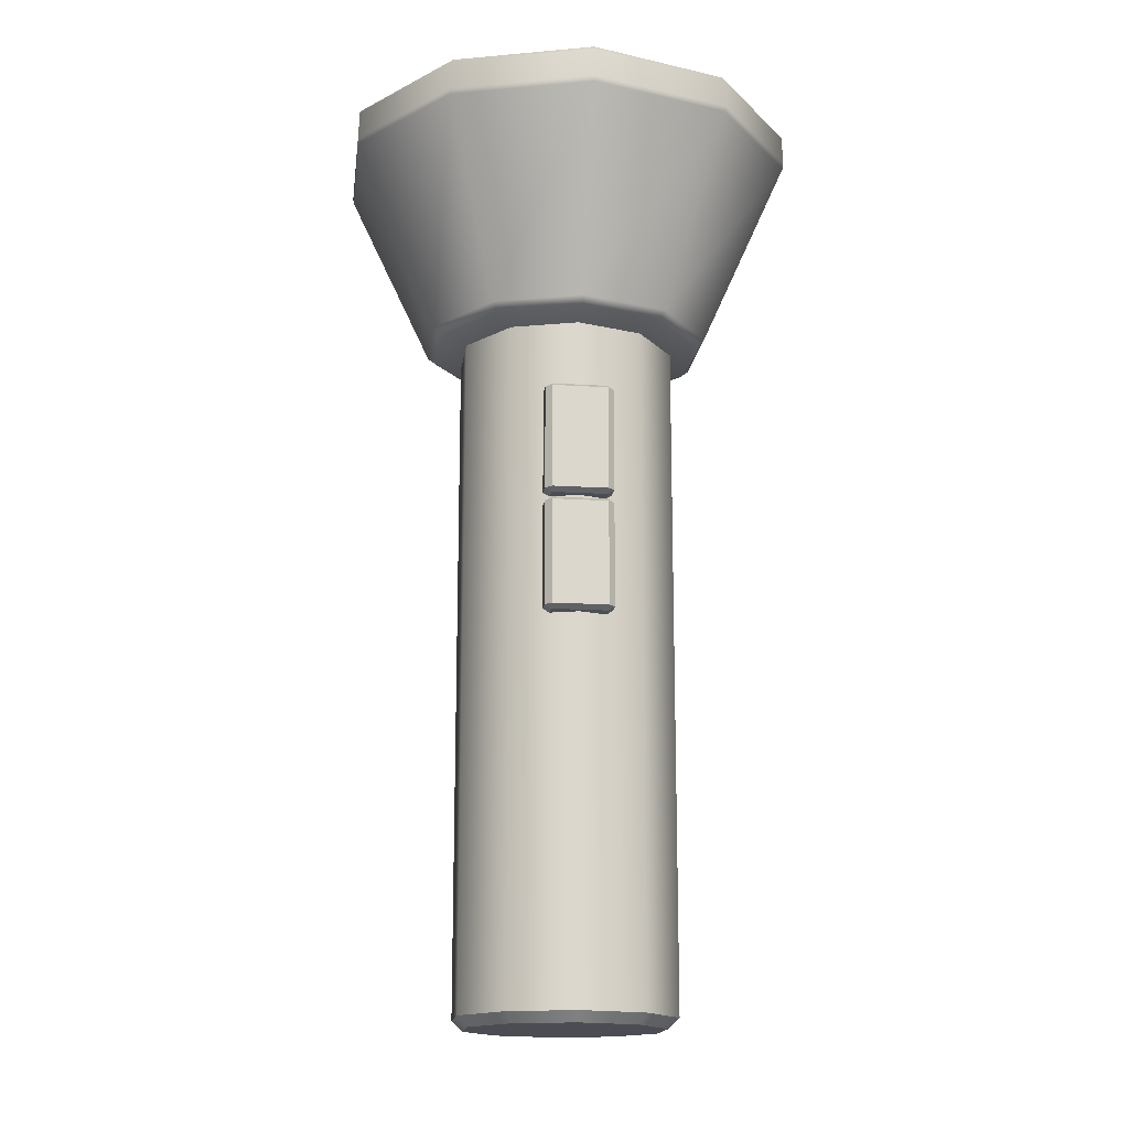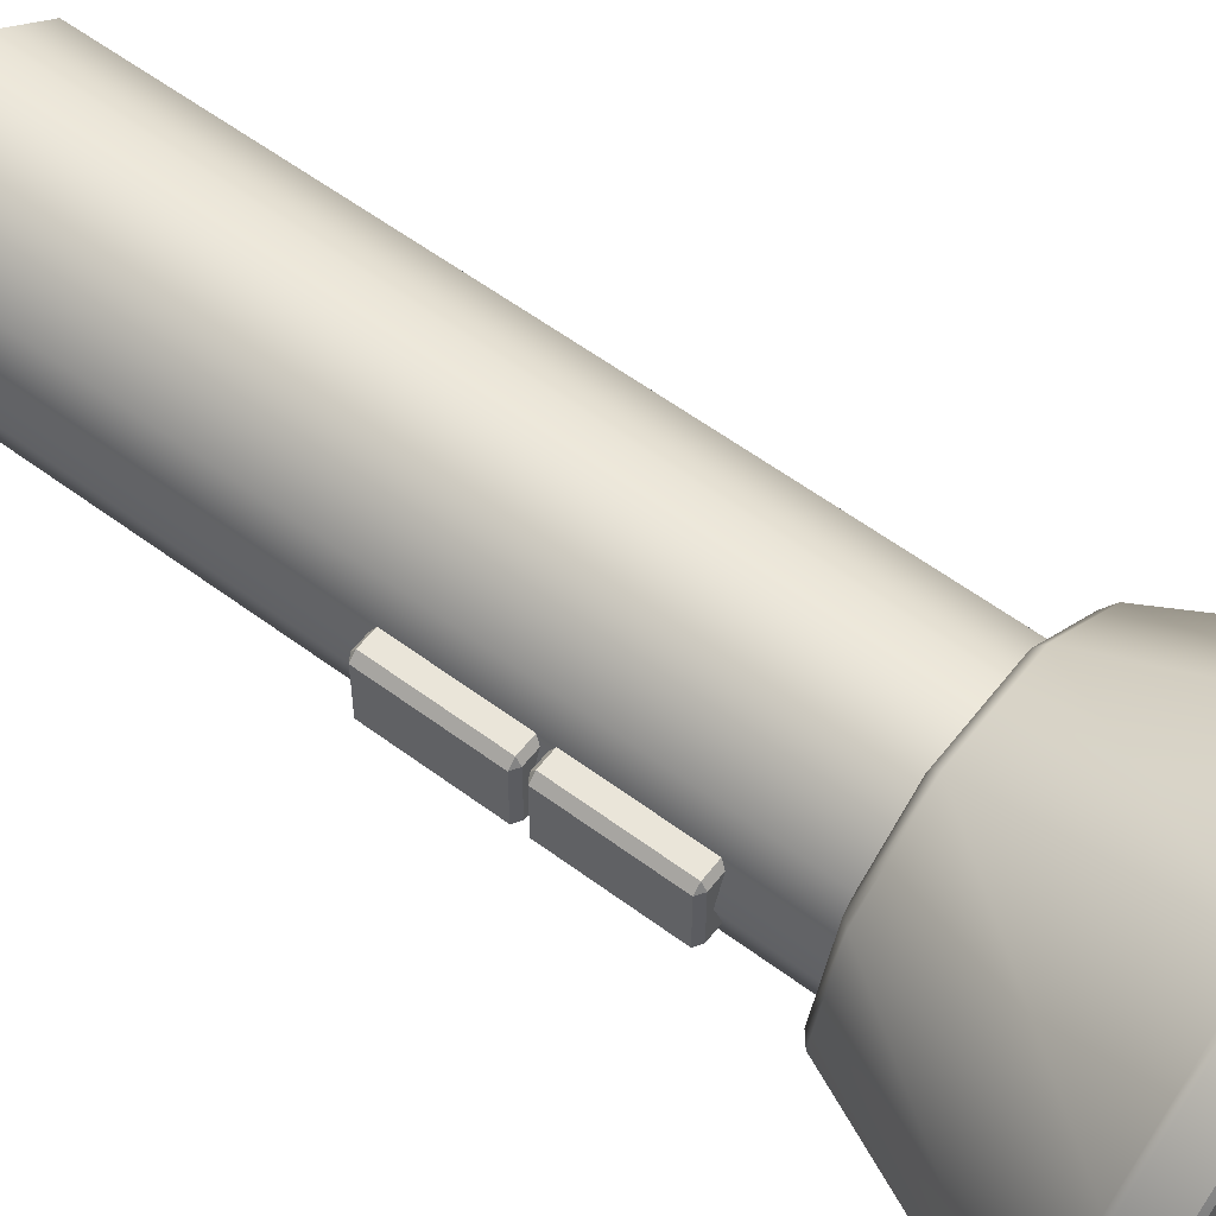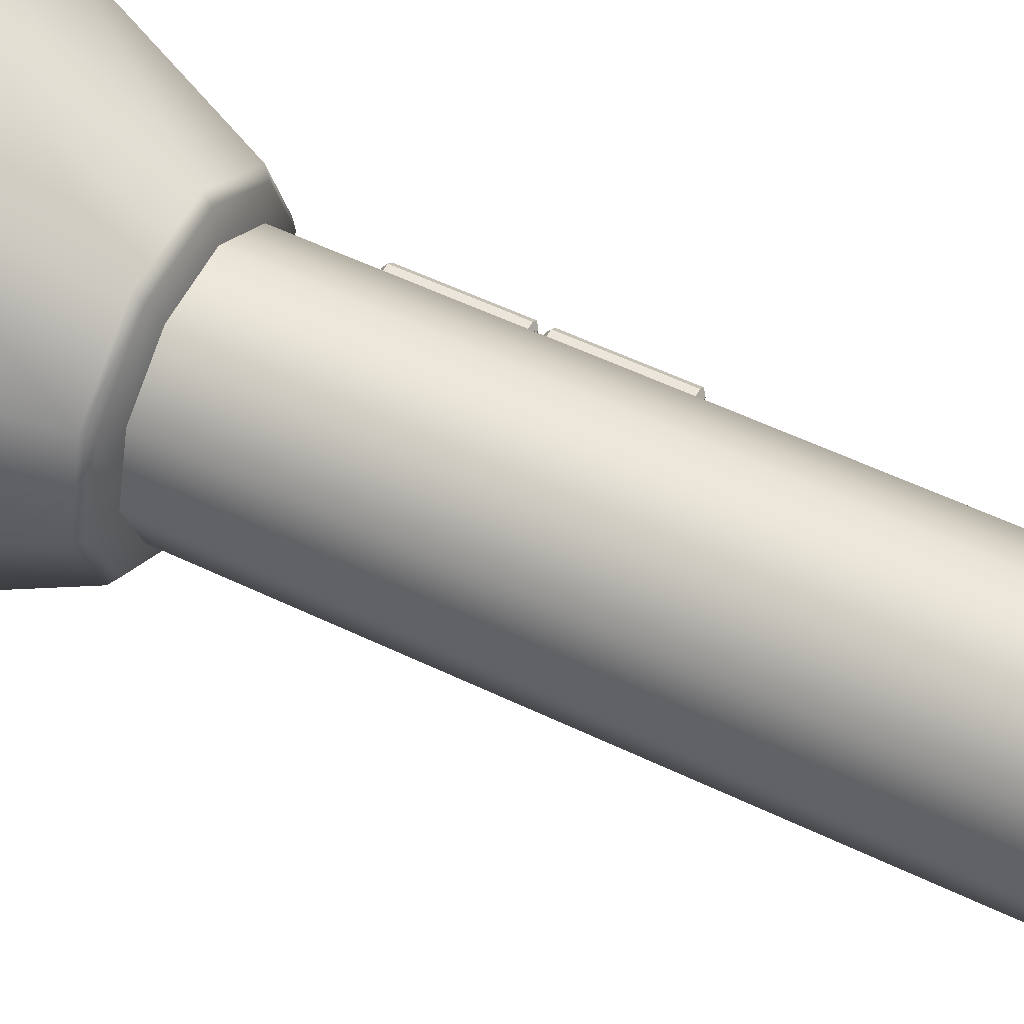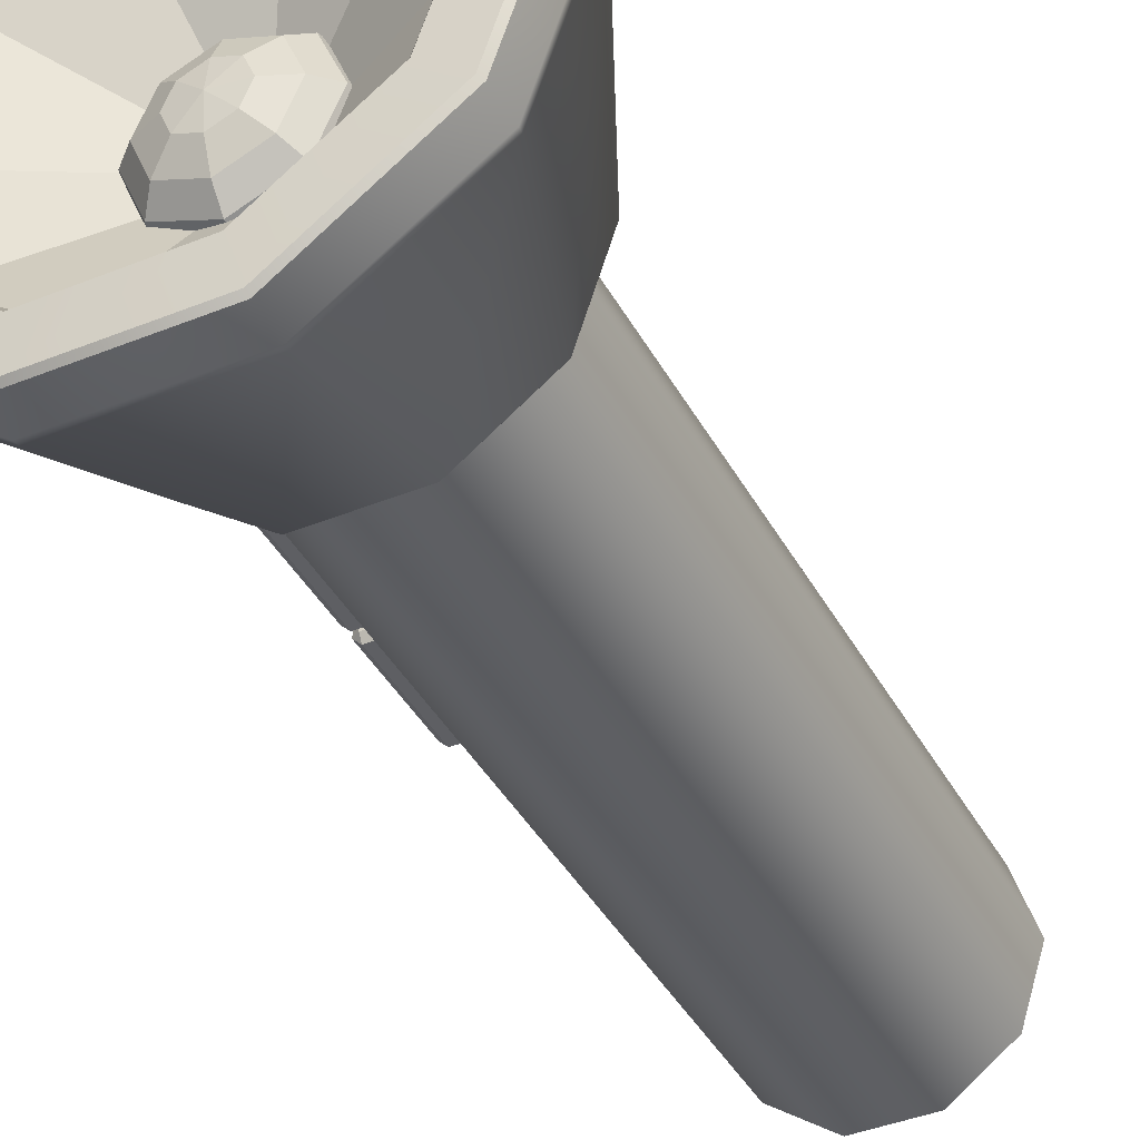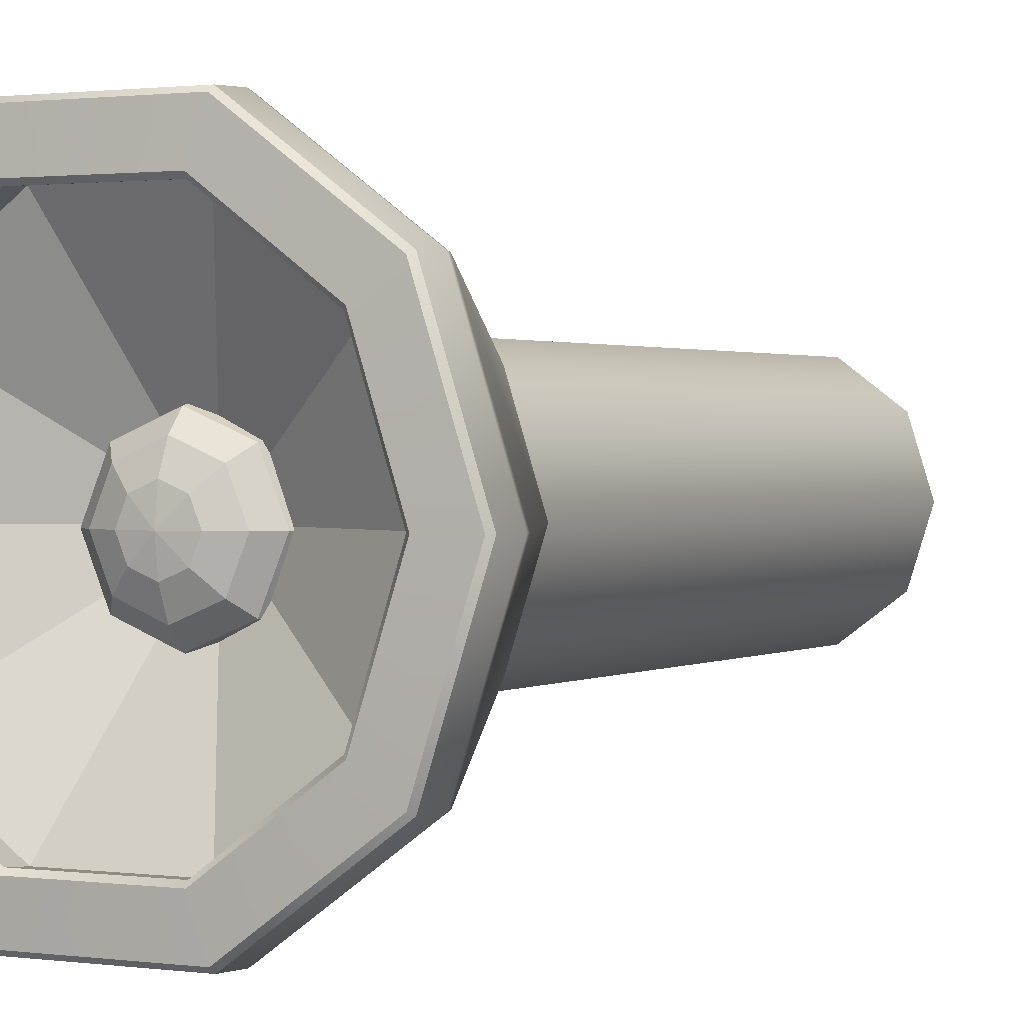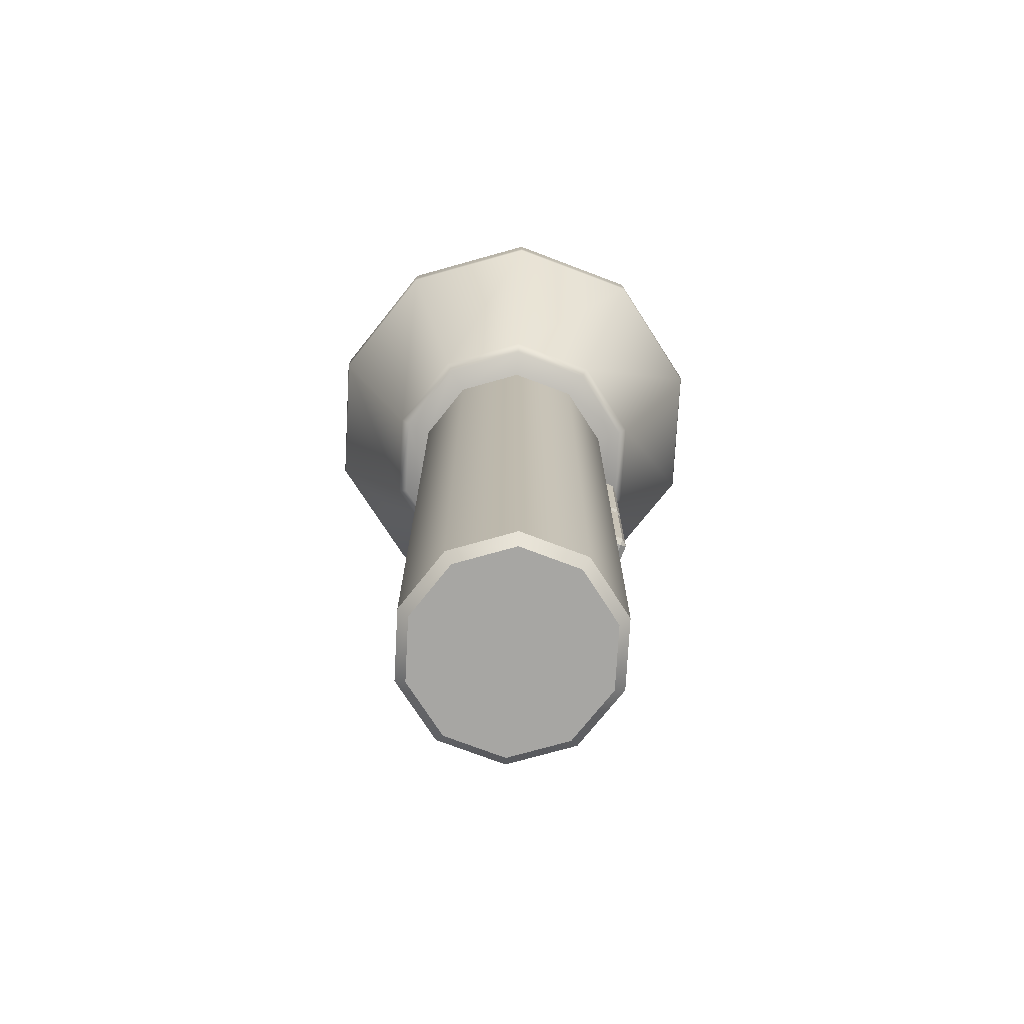
<metadata>
{"format":"obj","ext":"obj","renderer":"f3d","projection":"perspective","resolution":1024,"background":"white","views":[{"elev":-16.4,"azim":82.6,"up":"+Y"},{"elev":58.0,"azim":127.6,"up":"+Z"},{"elev":56.7,"azim":-63.5,"up":"+Z"},{"elev":-40.6,"azim":-153.6,"up":"+Z"},{"elev":1.2,"azim":-152.5,"up":"+Z"},{"elev":-74.2,"azim":-20.8,"up":"+Y"}]}
</metadata>
<code>
g default
v -3.484 30.97 2.914
v -1.147 30.97 4.643
v 1.742 30.97 4.643
v 4.079 30.97 2.914
v 4.972 30.97 0.1172
v 4.079 30.97 -2.68
v 1.742 30.97 -4.408
v -1.147 30.97 -4.408
v -3.484 30.97 -2.68
v -4.377 30.97 0.1172
v 0.2975 1.715 0.1172
v -6.051 40.26 4.812
v -2.127 40.26 7.714
v 2.722 40.26 7.714
v 6.646 40.26 4.812
v 8.144 40.26 0.1172
v 6.646 40.26 -4.578
v 2.722 40.26 -7.48
v -2.127 40.26 -7.48
v -6.051 40.26 -4.578
v -7.549 40.26 0.1172
v -6.051 40.26 4.812
v -2.127 40.26 7.714
v 0.2975 36.07 0.1172
v 2.722 40.26 7.714
v 6.646 40.26 4.812
v 8.144 40.26 0.1172
v 6.646 40.26 -4.578
v 2.722 40.26 -7.48
v -2.127 40.26 -7.48
v -6.051 40.26 -4.578
v -7.549 40.26 0.1172
v -3.484 2.153 2.914
v -3.11 1.715 2.646
v -1.147 2.153 4.643
v -1.003 1.715 4.205
v 1.742 2.153 4.643
v 1.597 1.715 4.205
v 4.079 2.153 2.914
v 3.705 1.715 2.646
v 4.972 2.153 0.1172
v 4.512 1.715 0.1172
v 4.079 2.153 -2.68
v 3.705 1.715 -2.412
v 1.742 2.153 -4.408
v 1.597 1.715 -3.97
v -1.147 2.153 -4.408
v -1.003 1.715 -3.97
v -3.484 2.153 -2.68
v -3.11 1.715 -2.412
v -4.377 2.153 0.1172
v -3.917 1.715 0.1172
v -2.739 39.63 9.631
v -2.753 39.85 9.674
v -7.652 39.63 5.997
v -7.69 39.85 6.024
v 3.334 39.63 9.631
v 3.348 39.85 9.674
v 8.247 39.63 5.997
v 8.285 39.85 6.024
v 10.12 39.63 0.1172
v 10.17 39.85 0.1172
v 8.247 39.63 -5.763
v 8.285 39.85 -5.789
v 3.334 39.63 -9.397
v 3.348 39.85 -9.44
v -2.739 39.63 -9.397
v -2.753 39.85 -9.44
v -7.652 39.63 -5.763
v -7.69 39.85 -5.789
v -9.529 39.63 0.1172
v -9.575 39.85 0.1172
v -6.132 41.42 4.858
v -5.992 41.25 4.76
v -2.105 41.25 7.629
v -2.16 41.42 7.791
v -7.658 41.15 5.99
v -7.52 41.32 5.89
v -2.688 41.32 9.457
v -2.741 41.15 9.62
v 2.7 41.25 7.629
v 2.754 41.42 7.791
v 3.283 41.32 9.457
v 3.336 41.15 9.62
v 6.587 41.25 4.76
v 6.727 41.42 4.858
v 8.115 41.32 5.89
v 8.253 41.15 5.99
v 8.072 41.25 0.1172
v 8.243 41.41 0.1172
v 9.961 41.32 0.1172
v 10.13 41.15 0.1172
v 6.587 41.25 -4.525
v 6.728 41.42 -4.624
v 8.115 41.32 -5.656
v 8.253 41.15 -5.756
v 2.7 41.25 -7.395
v 2.754 41.42 -7.557
v 3.283 41.32 -9.223
v 3.336 41.15 -9.386
v -2.105 41.25 -7.395
v -2.159 41.42 -7.557
v -2.688 41.32 -9.223
v -2.741 41.15 -9.386
v -5.992 41.25 -4.525
v -6.132 41.42 -4.624
v -7.52 41.32 -5.655
v -7.658 41.15 -5.756
v -7.477 41.25 0.1172
v -7.649 41.41 0.1172
v -9.366 41.32 0.1172
v -9.536 41.15 0.1172
v -4.383 31.27 3.579
v -4.699 31.6 3.813
v -1.491 31.27 5.721
v -1.611 31.6 6.096
v 2.086 31.27 5.721
v 2.206 31.6 6.096
v 4.978 31.27 3.579
v 5.294 31.6 3.813
v 6.082 31.27 0.1172
v 6.474 31.6 0.1172
v 4.978 31.27 -3.345
v 5.294 31.6 -3.578
v 2.086 31.27 -5.486
v 2.206 31.6 -5.862
v -1.491 31.27 -5.486
v -1.611 31.6 -5.862
v -4.383 31.27 -3.345
v -4.699 31.6 -3.578
v -5.487 31.27 0.1172
v -5.879 31.6 0.1172
v 5.236 23.23 -1.061
v 5.236 23.4 -1.338
v 5.513 23.4 -1.061
v 4.13 23.23 -1.061
v 4.13 23.4 -1.338
v 5.513 27.86 -1.061
v 5.236 27.86 -1.338
v 5.236 28.03 -1.061
v 4.13 28.03 -1.061
v 4.13 27.86 -1.338
v 5.513 27.86 1.296
v 5.236 28.03 1.296
v 5.236 27.86 1.572
v 4.13 27.86 1.572
v 4.13 28.03 1.296
v 5.513 23.4 1.296
v 5.236 23.4 1.572
v 5.236 23.23 1.296
v 4.13 23.23 1.296
v 4.13 23.4 1.572
v -1.887 37.03 2.165
v 0.2534 37.03 3.051
v 2.394 37.03 2.165
v 3.281 37.03 0.02421
v 2.394 37.03 -2.116
v 0.2534 37.03 -3.003
v -1.887 37.03 -2.116
v -2.774 37.03 0.02421
v -1.724 37.76 2.002
v 0.2534 37.76 2.821
v 2.231 37.76 2.002
v 3.05 37.76 0.02421
v 2.231 37.76 -1.953
v 0.2534 37.76 -2.773
v -1.724 37.76 -1.953
v -2.543 37.76 0.02421
v -1.26 38.37 1.538
v 0.2534 38.37 2.165
v 1.767 38.37 1.538
v 2.394 38.37 0.02421
v 1.767 38.37 -1.489
v 0.2534 38.37 -2.116
v -1.26 38.37 -1.489
v -1.887 38.37 0.02421
v -0.5658 38.79 0.8434
v 0.2534 38.79 1.183
v 1.073 38.79 0.8434
v 1.412 38.79 0.02421
v 1.073 38.79 -0.795
v 0.2534 38.79 -1.134
v -0.5658 38.79 -0.795
v -0.9051 38.79 0.02421
v 0.2534 38.93 0.02421
v 5.236 18.21 -1.061
v 5.236 18.38 -1.338
v 5.513 18.38 -1.061
v 4.13 18.21 -1.061
v 4.13 18.38 -1.338
v 5.513 22.84 -1.061
v 5.236 22.84 -1.338
v 5.236 23.02 -1.061
v 4.13 23.02 -1.061
v 4.13 22.84 -1.338
v 5.513 22.84 1.296
v 5.236 23.02 1.296
v 5.236 22.84 1.572
v 4.13 22.84 1.572
v 4.13 23.02 1.296
v 5.513 18.38 1.296
v 5.236 18.38 1.572
v 5.236 18.21 1.296
v 4.13 18.21 1.296
v 4.13 18.38 1.572
g Flashlight1
f 22 23 24
f 23 25 24
f 25 26 24
f 26 27 24
f 27 28 24
f 28 29 24
f 29 30 24
f 30 31 24
f 31 32 24
f 32 22 24
f 12 13 23 22
f 13 14 25 23
f 14 15 26 25
f 15 16 27 26
f 16 17 28 27
f 17 18 29 28
f 18 19 30 29
f 19 20 31 30
f 20 21 32 31
f 21 12 22 32
f 33 34 36 35
f 34 33 51 52
f 35 36 38 37
f 37 38 40 39
f 39 40 42 41
f 41 42 44 43
f 43 44 46 45
f 45 46 48 47
f 47 48 50 49
f 49 50 52 51
f 33 35 2 1
f 35 37 3 2
f 37 39 4 3
f 39 41 5 4
f 41 43 6 5
f 43 45 7 6
f 45 47 8 7
f 47 49 9 8
f 49 51 10 9
f 51 33 1 10
f 36 34 11
f 38 36 11
f 40 38 11
f 42 40 11
f 44 42 11
f 46 44 11
f 48 46 11
f 50 48 11
f 52 50 11
f 34 52 11
f 53 54 56 55
f 54 53 57 58
f 55 56 72 71
f 58 57 59 60
f 60 59 61 62
f 62 61 63 64
f 64 63 65 66
f 66 65 67 68
f 68 67 69 70
f 70 69 71 72
f 73 74 109 110
f 74 73 76 75
f 75 76 82 81
f 77 78 111 112
f 78 77 80 79
f 79 80 84 83
f 81 82 86 85
f 83 84 88 87
f 85 86 90 89
f 87 88 92 91
f 89 90 94 93
f 91 92 96 95
f 93 94 98 97
f 95 96 100 99
f 97 98 102 101
f 99 100 104 103
f 101 102 106 105
f 103 104 108 107
f 105 106 110 109
f 107 108 112 111
f 76 73 78 79
f 82 76 79 83
f 86 82 83 87
f 90 86 87 91
f 94 90 91 95
f 98 94 95 99
f 102 98 99 103
f 106 102 103 107
f 110 106 107 111
f 73 110 111 78
f 13 12 74 75
f 56 54 80 77
f 14 13 75 81
f 54 58 84 80
f 15 14 81 85
f 58 60 88 84
f 16 15 85 89
f 60 62 92 88
f 17 16 89 93
f 62 64 96 92
f 18 17 93 97
f 64 66 100 96
f 19 18 97 101
f 66 68 104 100
f 20 19 101 105
f 68 70 108 104
f 21 20 105 109
f 70 72 112 108
f 12 21 109 74
f 72 56 77 112
f 113 114 132 131
f 114 113 115 116
f 116 115 117 118
f 118 117 119 120
f 120 119 121 122
f 122 121 123 124
f 124 123 125 126
f 126 125 127 128
f 128 127 129 130
f 130 129 131 132
f 1 2 115 113
f 2 3 117 115
f 3 4 119 117
f 4 5 121 119
f 5 6 123 121
f 6 7 125 123
f 7 8 127 125
f 8 9 129 127
f 9 10 131 129
f 10 1 113 131
f 114 116 53 55
f 116 118 57 53
f 118 120 59 57
f 120 122 61 59
f 122 124 63 61
f 124 126 65 63
f 126 128 67 65
f 128 130 69 67
f 130 132 71 69
f 132 114 55 71
f 133 135 148 150
f 134 133 136 137
f 135 134 139 138
f 138 140 144 143
f 140 139 142 141
f 143 145 149 148
f 145 144 147 146
f 150 149 152 151
f 134 137 142 139
f 140 141 147 144
f 145 146 152 149
f 150 151 136 133
f 148 135 138 143
f 133 134 135
f 138 139 140
f 143 144 145
f 148 149 150
f 153 154 162 161
f 154 155 163 162
f 155 156 164 163
f 156 157 165 164
f 157 158 166 165
f 158 159 167 166
f 159 160 168 167
f 160 153 161 168
f 161 162 170 169
f 162 163 171 170
f 163 164 172 171
f 164 165 173 172
f 165 166 174 173
f 166 167 175 174
f 167 168 176 175
f 168 161 169 176
f 169 170 178 177
f 170 171 179 178
f 171 172 180 179
f 172 173 181 180
f 173 174 182 181
f 174 175 183 182
f 175 176 184 183
f 176 169 177 184
f 177 178 185
f 178 179 185
f 179 180 185
f 180 181 185
f 181 182 185
f 182 183 185
f 183 184 185
f 184 177 185
f 186 188 201 203
f 187 186 189 190
f 188 187 192 191
f 191 193 197 196
f 193 192 195 194
f 196 198 202 201
f 198 197 200 199
f 203 202 205 204
f 187 190 195 192
f 193 194 200 197
f 198 199 205 202
f 203 204 189 186
f 201 188 191 196
f 186 187 188
f 191 192 193
f 196 197 198
f 201 202 203

</code>
